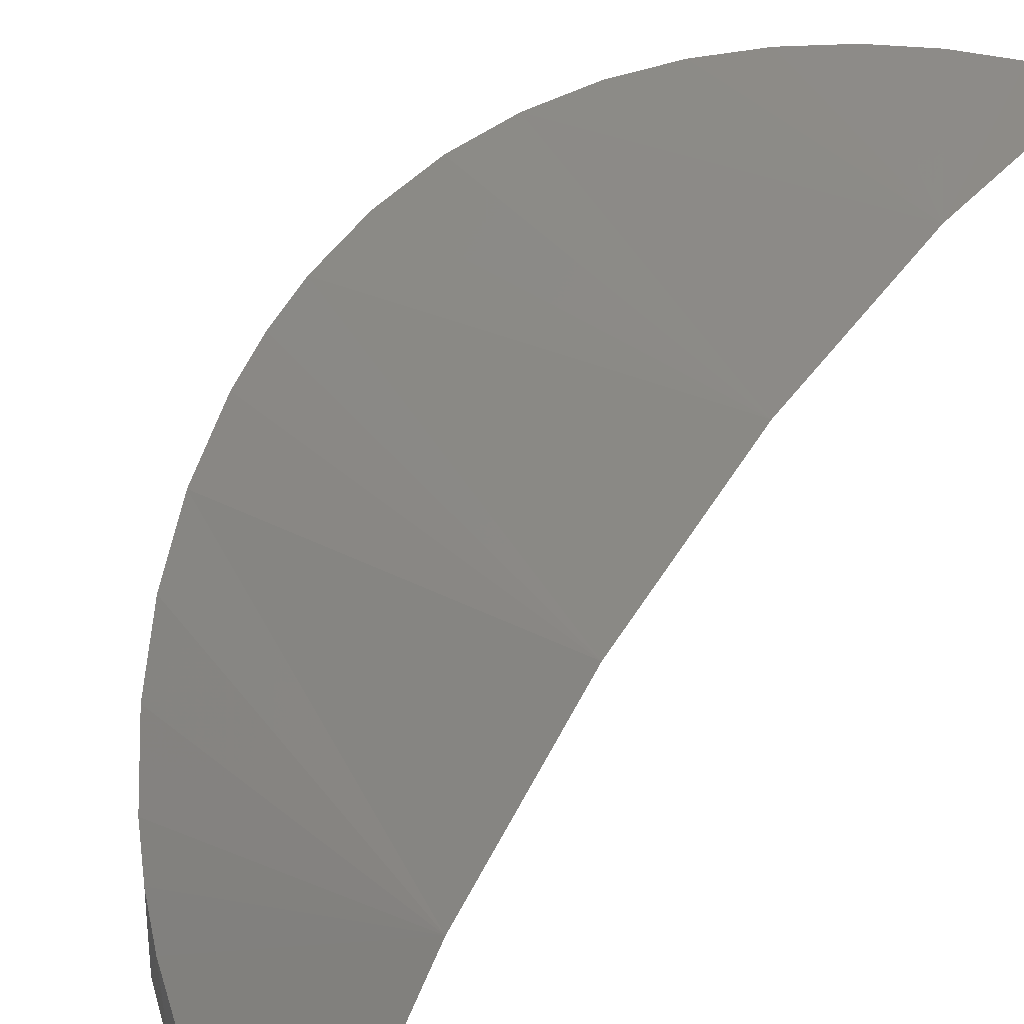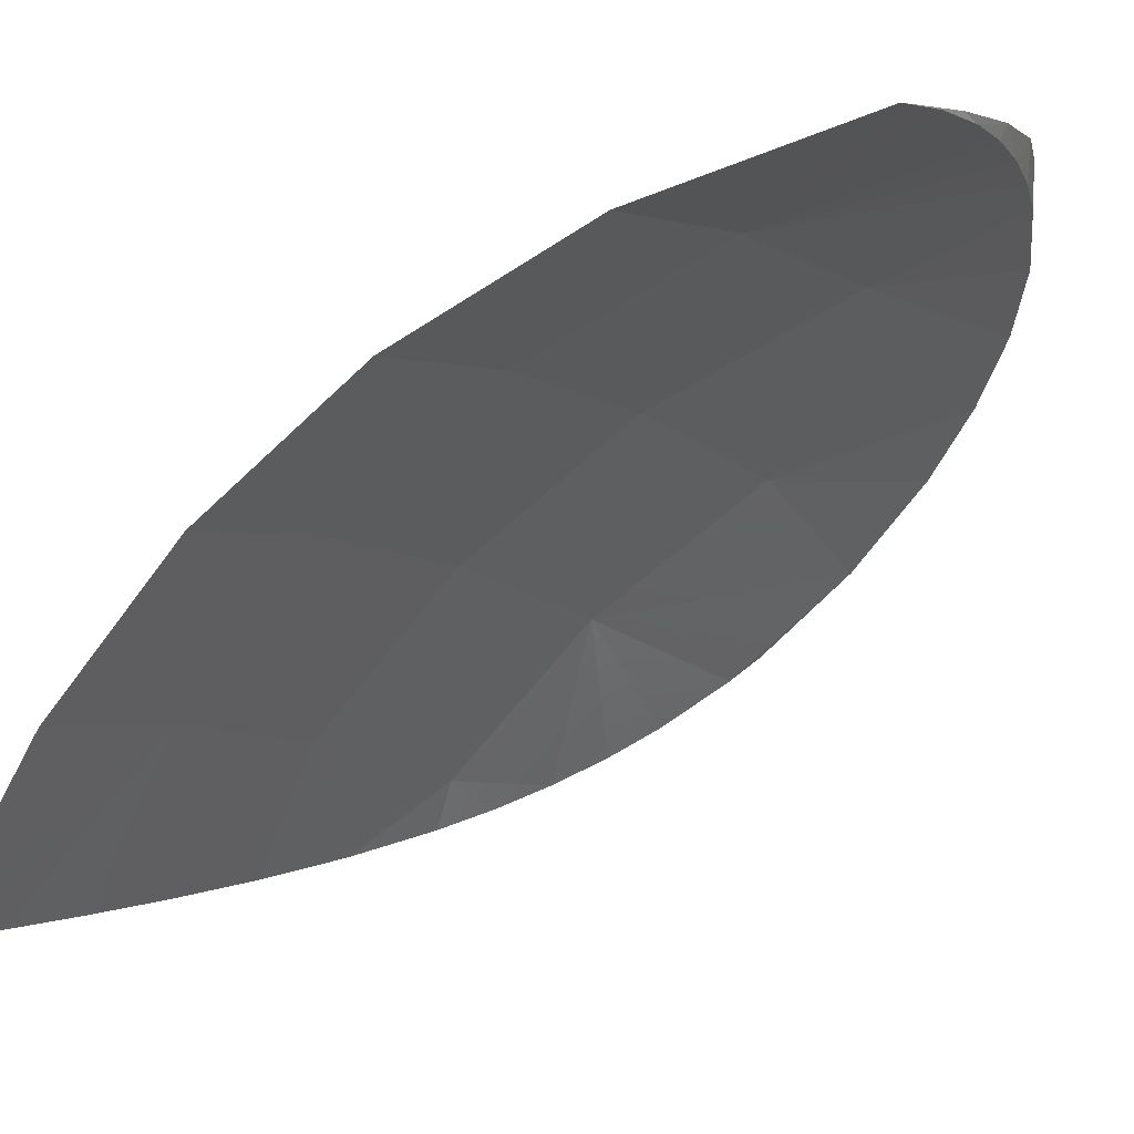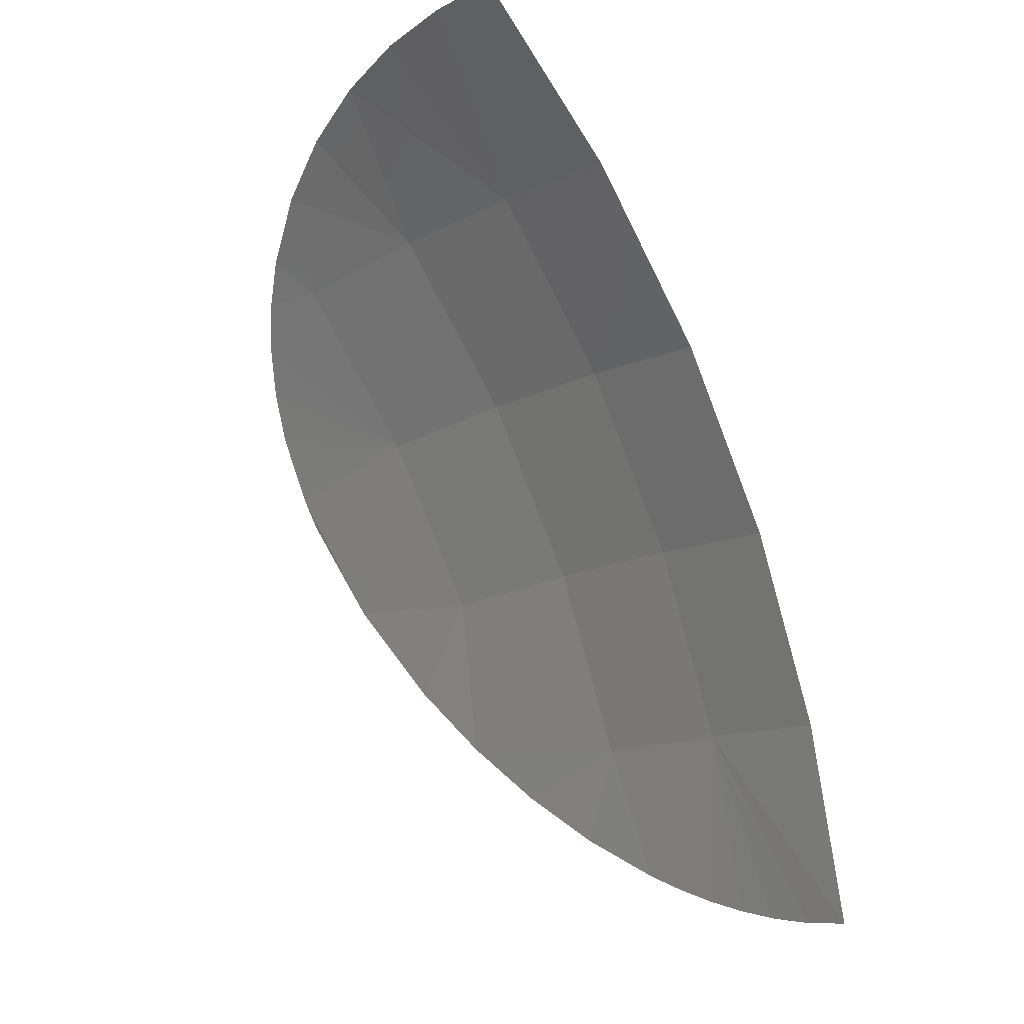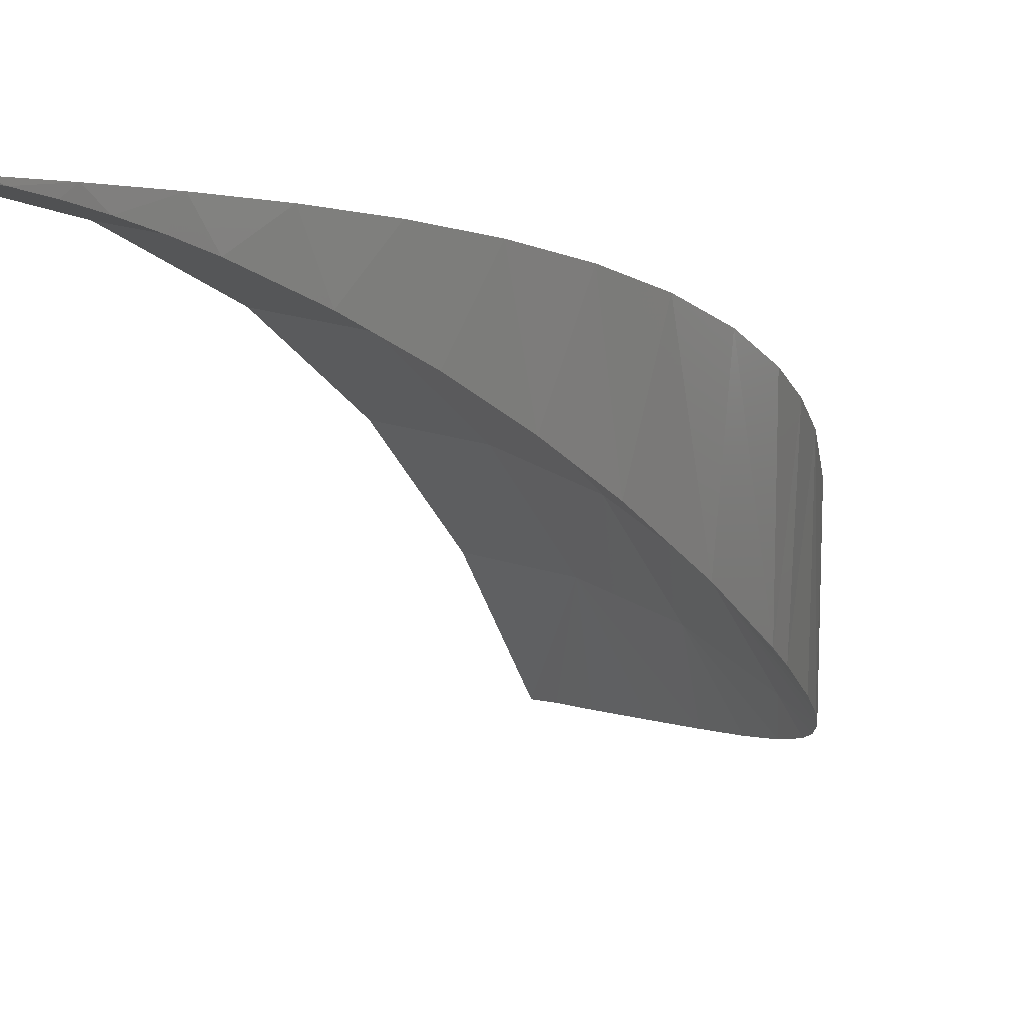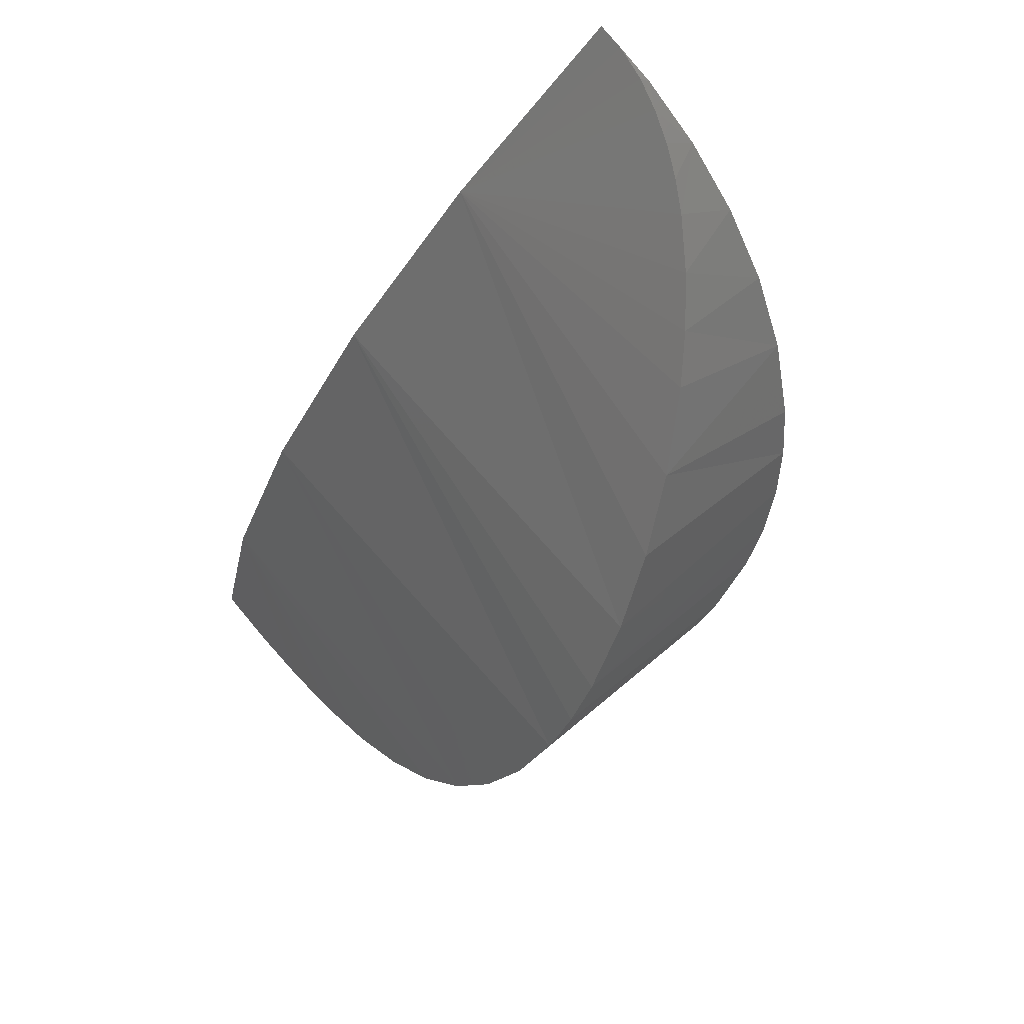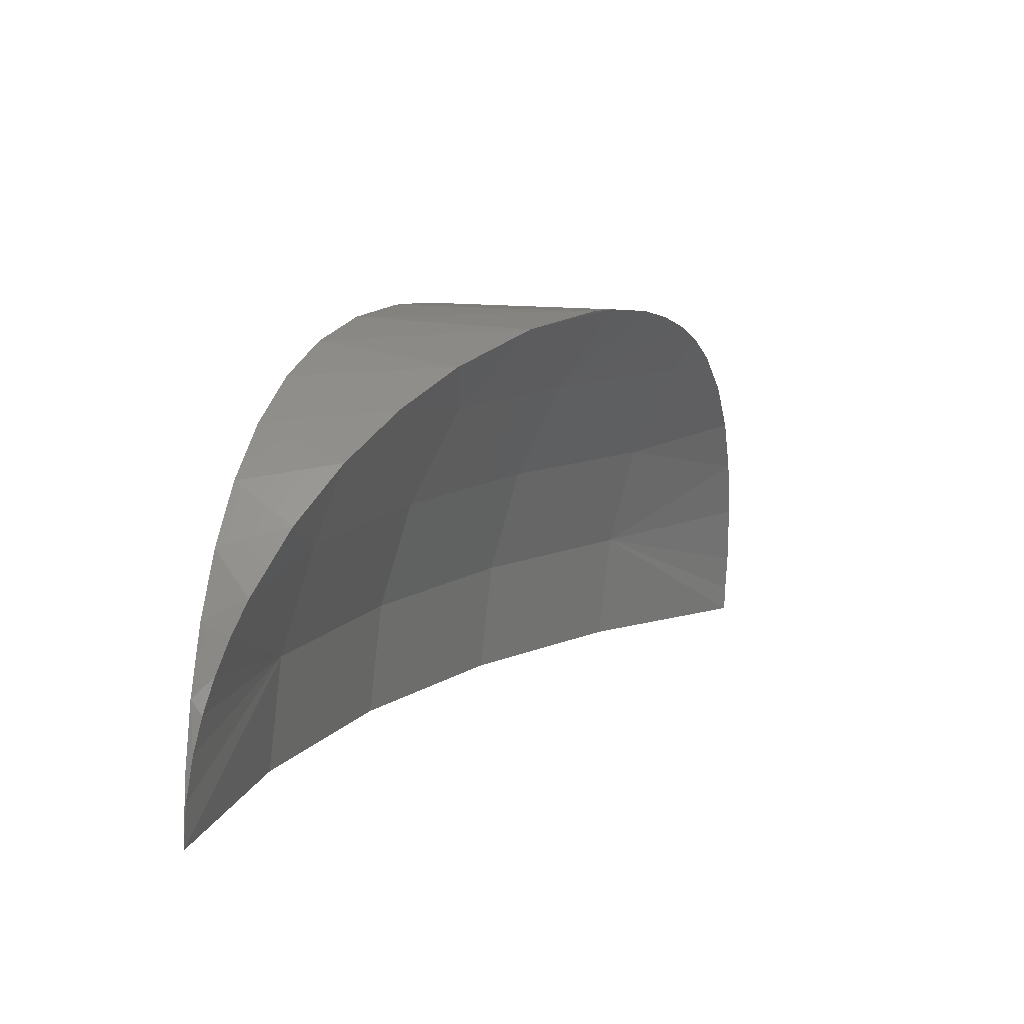
<metadata>
{"format":"stl","ext":"stl","renderer":"f3d","projection":"perspective","resolution":1024,"background":"white","views":[{"elev":29.7,"azim":-137.2,"up":"+Z"},{"elev":4.2,"azim":-48.8,"up":"+Z"},{"elev":-13.2,"azim":-139.0,"up":"+Y"},{"elev":12.0,"azim":29.1,"up":"+Z"},{"elev":76.6,"azim":50.6,"up":"+Y"},{"elev":-77.0,"azim":88.1,"up":"+Y"}]}
</metadata>
<code>
# stl→obj: 64 verts, 124 faces
v 0 -0.1526 0.4439
v 0.0154 -0.1521 0.4433
v 0.02411 -0.1511 0.4436
v 0 -0.01086 0.3949
v 0.1384 -0.06925 0.4216
v 0.1475 -0.0473 0.4128
v 0.1532 -0.02354 0.4016
v 0.155 0 0.3888
v 0.1512 0.03391 0.367
v 0.1437 0.05776 0.3488
v 0 0.05193 0.3535
v 0 -0.07968 0.4254
v 0.04766 -0.1458 0.4427
v 0.07037 -0.1366 0.4409
v 0.09126 -0.1241 0.4382
v 0.1099 -0.1083 0.4342
v 0.1257 -0.08998 0.4288
v 0 0.1069 0.3021
v 0.1327 0.07954 0.3298
v 0.1186 0.09895 0.3107
v 0.1016 0.116 0.2918
v 0.08966 0.1252 0.2806
v 0.07652 0.1334 0.27
v 0.06212 0.1405 0.2604
v 0.05262 0.1441 0.2551
v 0.04256 0.1472 0.2505
v 0.03203 0.1497 0.2468
v 0.02161 0.1515 0.2441
v 0.009637 0.1526 0.2424
v 0 0.1526 0.2423
v 0.154 0.01727 0.3782
v 0.0425 0.1039 0.2994
v 0.1214 0.08057 0.2782
v 0.1346 0.0763 0.2694
v 0.1419 0.06181 0.2766
v 0.1547 0.01023 0.3079
v 0.1518 -0.0313 0.3389
v 0.1214 0.02991 0.3255
v 0.1518 0.03126 0.2941
v 0.142 -0.06161 0.3639
v 0.1214 -0.02792 0.3637
v 0.1305 -0.08296 0.3822
v 0.08346 -0.01856 0.3808
v 0.08346 -0.08492 0.4102
v 0.1157 -0.1023 0.3991
v 0.0978 -0.1191 0.4139
v 0.07709 -0.1331 0.4263
v 0.1257 0.0899 0.2632
v 0.1096 0.1086 0.2556
v 0.08346 0.09504 0.2913
v 0.09095 0.1243 0.25
v 0.0239 0.1511 0.2423
v 0.04743 0.1458 0.2435
v 0.1477 0.04672 0.2848
v 0.155 0 0.3151
v 0.0425 -0.08101 0.4215
v 0.06617 -0.1387 0.4312
v 0.05471 -0.1434 0.4354
v 0.04283 -0.1472 0.4388
v 0.03063 -0.15 0.4413
v 0.0425 -0.0128 0.3914
v 0.06998 0.1368 0.246
v 0.08346 0.04199 0.3409
v 0.0425 0.04942 0.3503
f 1 2 3
f 4 5 6
f 4 6 7
f 8 4 7
f 9 10 11
f 12 1 3
f 12 3 13
f 12 13 14
f 12 14 15
f 12 15 16
f 12 16 17
f 12 17 5
f 12 5 4
f 18 11 10
f 18 10 19
f 18 19 20
f 18 20 21
f 18 21 22
f 18 22 23
f 18 23 24
f 18 24 25
f 18 25 26
f 18 26 27
f 18 27 28
f 18 28 29
f 18 29 30
f 4 8 11
f 11 8 31
f 11 31 9
f 29 32 30
f 32 18 30
f 33 34 35
f 36 37 38
f 38 39 36
f 37 40 41
f 41 42 43
f 44 45 46
f 47 44 46
f 48 34 33
f 49 48 33
f 50 49 33
f 51 49 50
f 52 53 32
f 29 52 32
f 54 39 38
f 35 54 38
f 37 36 55
f 41 40 42
f 56 44 47
f 56 47 57
f 56 57 58
f 56 58 59
f 56 59 60
f 56 60 2
f 56 2 1
f 56 1 12
f 44 42 45
f 42 44 43
f 43 44 56
f 43 56 61
f 61 56 12
f 61 12 4
f 51 50 62
f 62 50 32
f 62 32 53
f 35 38 33
f 33 38 63
f 33 63 50
f 50 63 64
f 50 64 32
f 32 64 11
f 32 11 18
f 37 41 38
f 38 41 43
f 38 43 63
f 63 43 61
f 63 61 64
f 64 61 4
f 64 4 11
f 28 52 29
f 52 28 27
f 52 27 53
f 53 27 26
f 53 26 25
f 53 25 24
f 53 24 62
f 24 23 62
f 51 62 23
f 49 21 20
f 8 55 31
f 31 55 36
f 31 36 9
f 9 36 39
f 9 39 54
f 21 49 22
f 22 49 51
f 22 51 23
f 9 54 10
f 10 54 35
f 10 35 19
f 19 35 34
f 19 34 20
f 20 34 48
f 20 48 49
f 55 7 37
f 55 8 7
f 37 7 6
f 37 6 40
f 6 5 40
f 42 40 5
f 5 17 42
f 45 42 17
f 17 16 45
f 46 45 16
f 16 15 46
f 47 46 15
f 15 14 47
f 47 14 57
f 58 57 14
f 14 13 58
f 58 13 59
f 60 59 13
f 13 3 60
f 60 3 2

</code>
